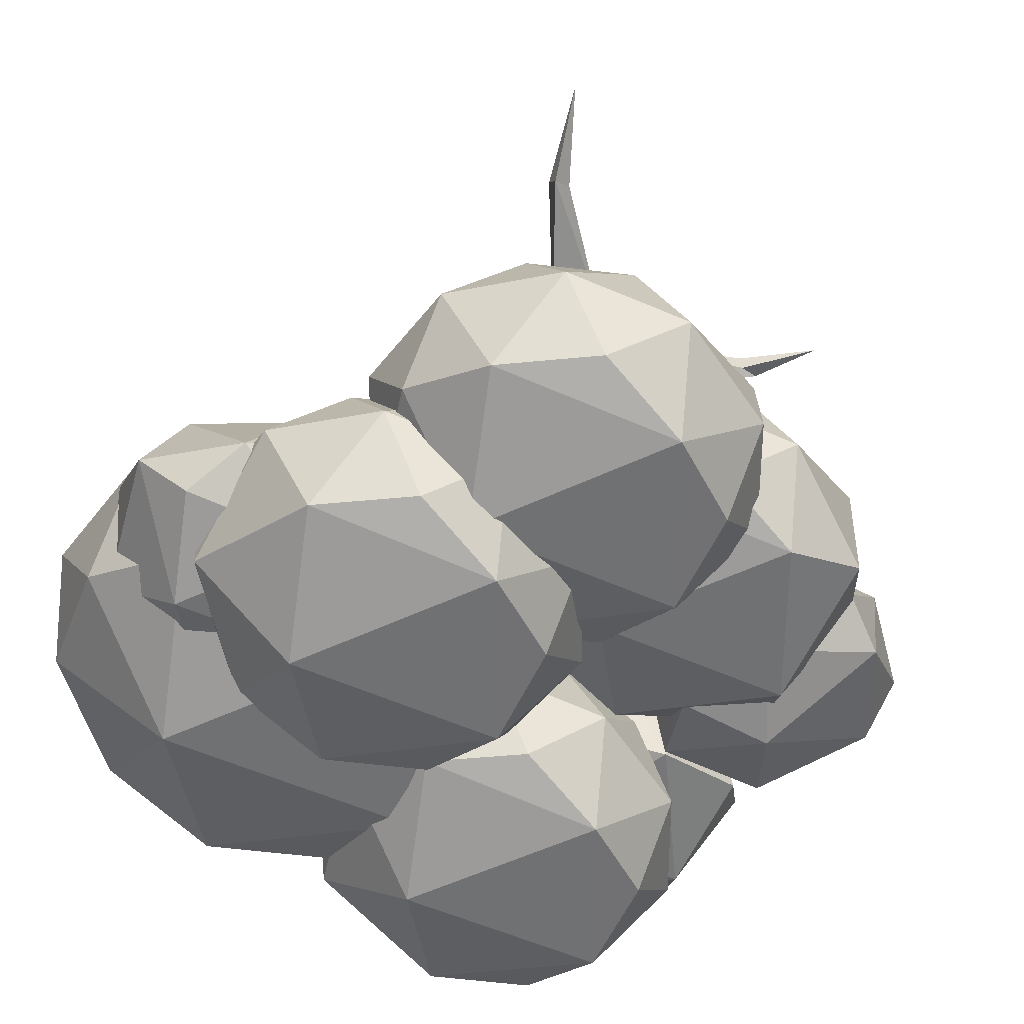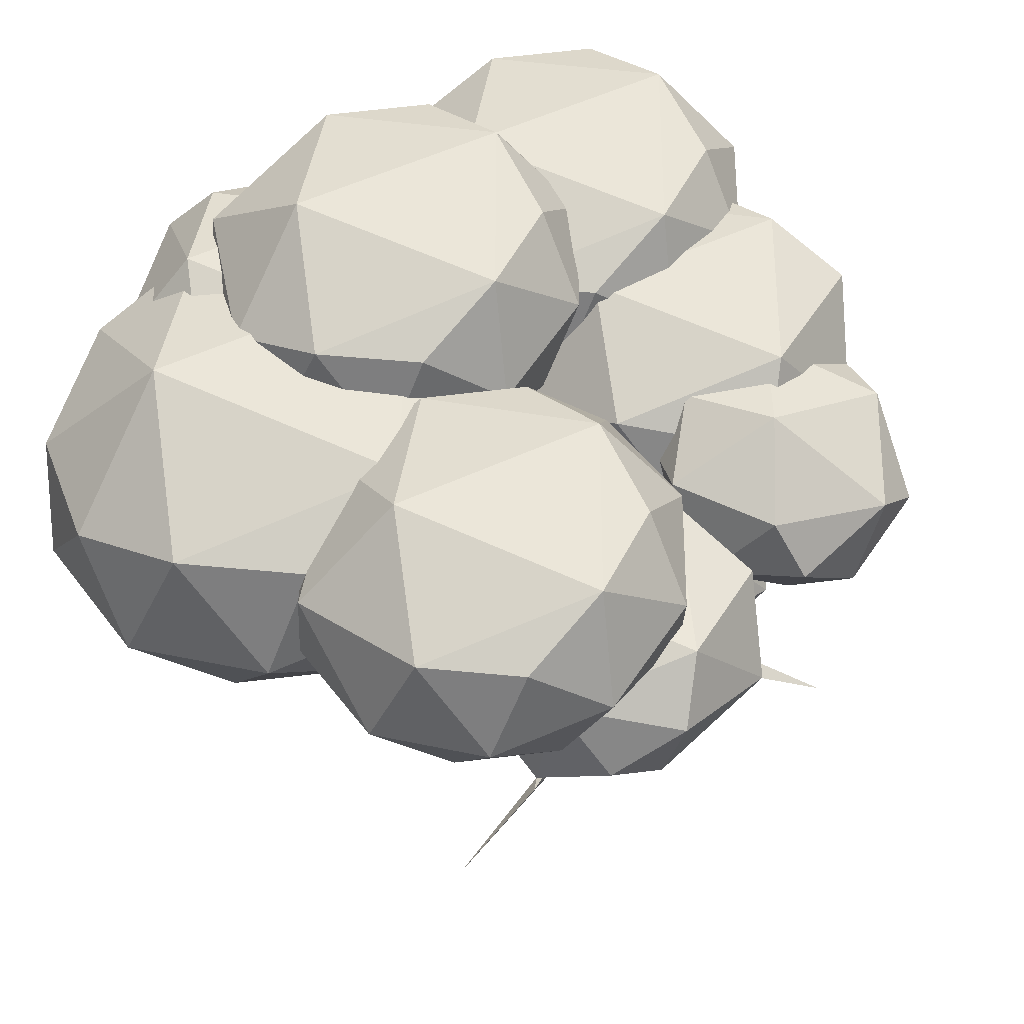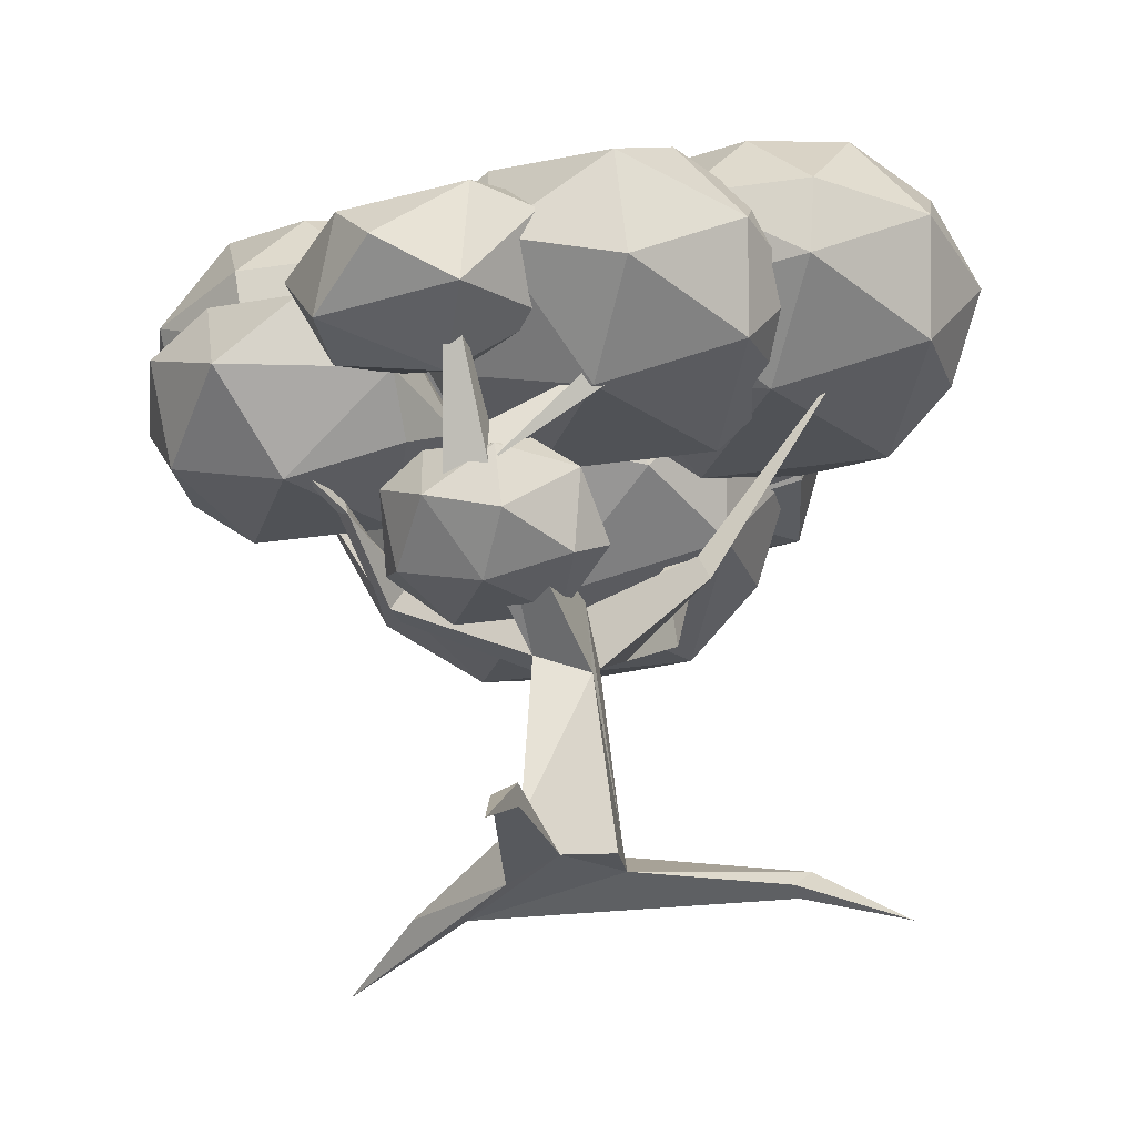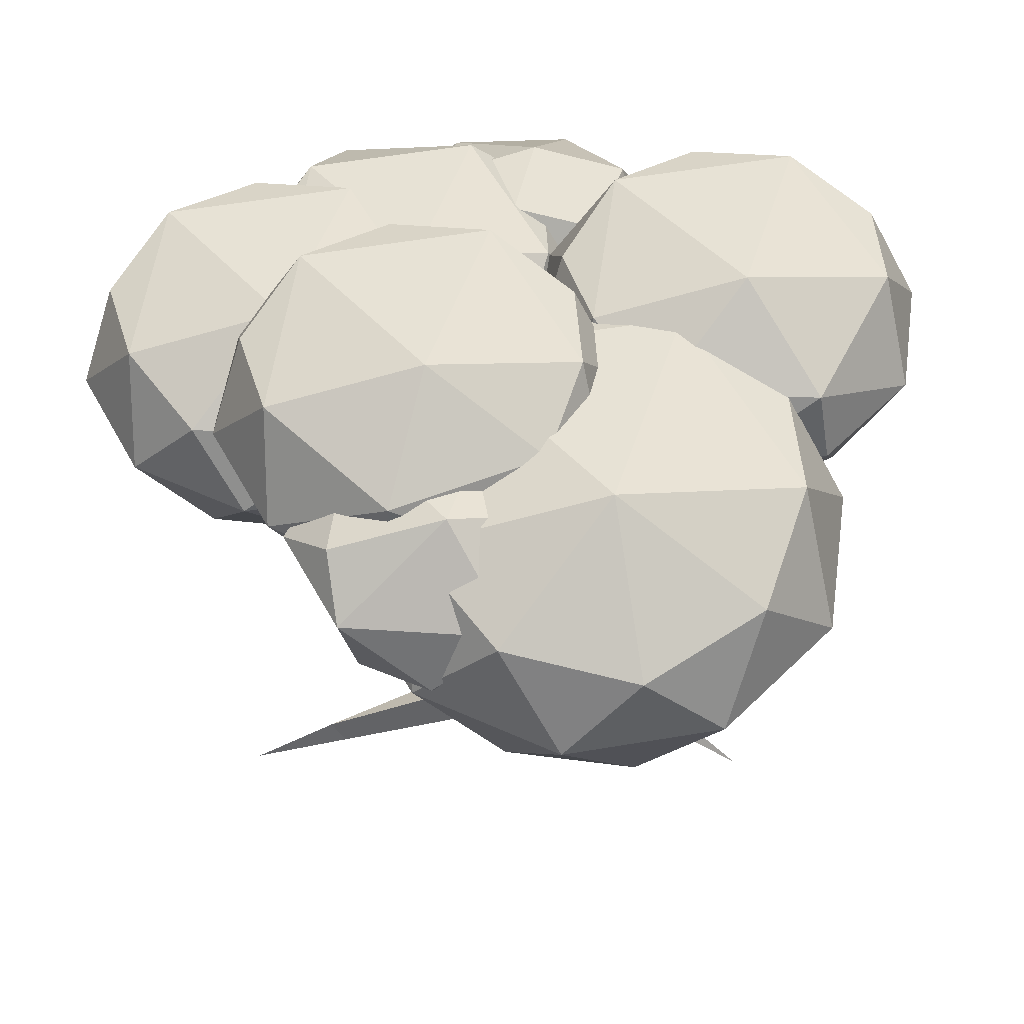
<metadata>
{"format":"obj","ext":"obj","renderer":"f3d","projection":"perspective","resolution":1024,"background":"white","views":[{"elev":35.0,"azim":-167.5,"up":"+Z"},{"elev":-33.1,"azim":-167.2,"up":"+Z"},{"elev":-34.3,"azim":-79.1,"up":"+Y"},{"elev":55.1,"azim":79.8,"up":"+Y"}]}
</metadata>
<code>
g TreeYellow2
v -2.536 3.938 0.5352
v -2.536 3.938 -2.053
v -1.026 3.938 0.04061
v -1.026 3.938 -1.559
v -2.638 3.553 -0.759
v -3.581 4.116 -0.2987
v -0.4522 4.398 -0.3702
v -0.4999 5.147 -1.271
v -1.971 4.398 0.957
v -0.9975 5.082 0.5422
v -3 5.082 0.7167
v -3.693 4.397 -1.431
v -1.569 4.545 -2.465
v -3.785 5.082 -0.3702
v -3 5.082 -2.235
v -1.701 5.542 0.5352
v -1.598 5.927 -0.759
v -3.211 5.542 0.04061
v -3.211 5.542 -1.559
v -1.701 5.542 -2.053
v 0.5086 8.795 3.874
v 0.5086 8.795 -0.8894
v 3.969 11.42 2.339
v 3.288 8.795 2.964
v 2.105 9.115 4.06
v 3.958 9.115 1.492
v 3.288 8.795 0.02083
v 0.3199 8.088 1.492
v -1.415 9.122 2.339
v -0.8919 9.115 -0.09481
v 2.105 9.115 -1.076
v 4.274 10.27 2.473
v 4.274 10.27 0.5114
v 1.277 10.27 4.666
v 3.129 10.27 4.06
v -1.72 10.27 2.473
v -0.5755 10.27 4.06
v -0.5755 10.27 -1.076
v -1.72 10.27 0.5114
v 3.129 10.27 -1.076
v 1.277 10.27 -1.682
v 0.4485 11.43 4.06
v -1.404 11.43 1.492
v 0.4485 11.43 -1.076
v 3.446 11.43 -0.09481
v 2.045 11.75 3.874
v 2.234 12.45 1.492
v -0.7339 11.75 2.964
v -0.7339 11.75 0.02083
v 2.045 11.75 -0.8894
v -0.9871 8.788 -5.729
v -0.9871 8.788 -2.082
v -3.856 7.085 -4.626
v -3.115 8.789 -5.032
v -2.858 8.758 -2.362
v -0.8426 9.33 -3.905
v -3.923 8.141 -3.358
v -1.575 7.658 -6.336
v -2.818 8.141 -5.985
v 0.7051 8.232 -4.626
v -0.3331 7.176 -5.985
v 0.003878 8.14 -2.072
v 0.7722 7.176 -3.358
v -1.368 7.177 -1.487
v -3.155 7.176 -2.072
v -2.164 6.528 -5.729
v -2.308 5.986 -3.905
v -0.03579 6.528 -5.032
v -0.03579 6.528 -2.779
v -2.164 6.528 -2.082
v 2.427 7.322 2.097
v -0.1151 7.932 -0.8554
v 2.427 7.322 -3.808
v 6.873 10.37 -0.8554
v 5.872 7.321 0.9686
v 4.406 7.718 2.328
v 6.702 7.718 -0.8554
v 5.872 7.321 -2.679
v 2.193 6.445 -0.8554
v 0.6905 7.718 1.112
v 0.6905 7.718 -2.823
v 4.406 7.718 -4.039
v 7.094 9.151 0.3605
v 7.094 9.151 -2.071
v 3.379 9.151 3.079
v 5.675 9.151 2.328
v -0.3364 9.151 0.3605
v 1.083 9.151 2.328
v 1.083 9.151 -4.039
v -0.3364 9.151 -2.071
v 5.675 9.151 -4.039
v 3.379 9.151 -4.79
v 6.068 10.58 1.112
v 2.352 10.58 2.328
v 0.05589 10.58 -0.8554
v 2.352 10.58 -4.039
v 6.068 10.58 -2.823
v 4.331 10.98 2.097
v 4.565 11.86 -0.8554
v 0.8865 10.98 0.9686
v 0.8865 10.98 -2.679
v 4.331 10.98 -3.808
v -0.9054 8.03 -1.353
v -2.792 8.35 -4.52
v -0.9054 8.03 -6.025
v 1.82 8.029 -2.246
v 0.6605 8.344 -1.171
v 2.477 8.344 -3.689
v 1.82 8.029 -5.132
v -1.091 7.336 -3.689
v -2.279 8.344 -2.133
v 0.6605 8.344 -6.207
v 2.788 9.477 -2.727
v 2.788 9.477 -4.651
v -0.152 9.477 -0.5761
v 1.665 9.477 -1.171
v -3.091 9.477 -2.727
v -1.969 9.477 -1.171
v -1.969 9.477 -6.207
v -3.091 9.477 -4.651
v 1.665 9.477 -6.207
v -0.152 9.477 -6.802
v 1.975 10.61 -2.133
v -0.9644 10.61 -1.171
v -2.781 10.61 -3.689
v -0.9644 10.61 -6.207
v 2.488 10.6 -4.52
v 0.6015 10.92 -1.353
v 0.7866 11.62 -3.689
v -2.124 10.93 -2.246
v -2.124 10.93 -5.132
v 0.6015 10.92 -6.025
v -4.349 6.811 0.5167
v -4.277 6.426 -2.641
v -3.194 9.342 -0.7991
v -2.725 7.659 -0.1625
v -2.681 7.42 -2.113
v -4.187 6.15 -1.002
v -2.384 8.433 -0.7582
v -2.871 8.943 -2.146
v -4.406 7.978 0.9063
v -3.25 8.117 0.607
v -5.849 6.38 -0.434
v -5.549 7.764 0.5976
v -5.308 6.482 -2.68
v -6.333 7.008 -1.637
v -3.168 7.677 -2.993
v -4.677 7.736 -3.332
v -4.44 9.016 0.2453
v -4.53 9.292 -1.394
v -6.036 8.021 -0.2823
v -5.991 7.783 -2.233
v -4.368 8.63 -2.912
v -3.546 6.611 3.26
v -3.546 6.611 -1.179
v -0.3212 9.058 1.83
v -0.9563 6.611 2.412
v -0.9563 6.611 -0.3308
v -3.722 5.952 1.041
v -5.34 6.916 1.83
v 0.02726 7.399 1.707
v -0.13 8.575 -0.1121
v -2.83 7.987 3.999
v -1.318 7.4 3.572
v -4.557 7.987 3.434
v -5.531 7.399 -0.1121
v -1.318 7.4 -1.49
v -2.83 7.987 -1.918
v -3.602 9.064 3.434
v -5.688 8.574 1.707
v -4.343 8.574 -1.49
v -2.114 9.362 3.26
v -1.938 10.02 1.041
v -4.704 9.363 2.412
v -4.704 9.363 -0.3308
v -2.114 9.362 -1.179
v -1.898 7.488 5.768
v -1.898 7.488 1.005
v 0.8814 7.488 4.858
v -0.301 7.808 5.954
v 1.551 7.808 3.386
v 0.8814 7.488 1.915
v -2.086 6.78 3.386
v -3.822 7.815 4.233
v -3.298 7.808 1.799
v -0.301 7.808 0.8185
v 1.868 8.964 4.367
v 1.868 8.964 2.406
v -1.129 8.964 6.561
v 0.723 8.964 5.954
v -4.127 8.964 4.367
v -2.982 8.964 5.954
v -2.982 8.964 0.8185
v -4.127 8.964 2.406
v 0.723 8.964 0.8185
v -1.129 8.964 0.2122
v 1.039 10.12 4.973
v -1.958 10.12 5.954
v -3.81 10.12 3.386
v -1.958 10.12 0.8185
v 1.563 10.11 2.539
v -0.3611 10.44 5.768
v -0.1723 11.15 3.386
v -3.14 10.44 4.858
v -3.14 10.44 1.915
v -0.3611 10.44 1.005
v 3.048 8.811 3.287
v 1.425 9.345 0.8471
v 3.048 8.811 -0.2099
v 4.841 8.84 3.018
v 5.088 8.81 0.4583
v 2.909 8.291 1.538
v 5.863 9.432 2.064
v 5.798 10.44 0.8471
v 5.126 10.36 3.296
v 2.098 9.433 3.296
v 4.803 9.432 -0.455
v 3.612 9.894 -0.7917
v 3.412 10.36 3.857
v 1.361 10.36 2.064
v 2.421 10.36 -0.455
v 4.176 10.98 3.287
v 4.314 11.5 1.538
v 2.136 10.98 2.619
v 2.136 10.98 0.4583
v 4.176 10.98 -0.2099
v -0.7944 0.01201 0.8136
v -0.1362 4.434 -0.1422
v -0.8728 4.192 -0.3799
v -0.8702 4.192 0.3806
v 0.05504 3.612 0.4243
v -0.5406 3.174 0.4241
v 1.976 5.893 0.6542
v 1.975 5.892 1.232
v 2.315 5.331 0.6214
v 3.55 8.996 1.728
v -3.618 4.666 -1.144
v -5.545 7.462 -0.787
v 0.1715 5.586 -2.574
v 0.05094 5.077 -2.82
v 0.1847 8.376 -4.626
v 0.05434 5.685 -3.196
v 0.5428 5.776 -3.154
v 0.402 6.22 -2.919
v -0.02415 6.081 -2.983
v 1.951 5.867 -2.447
v 1.901 6.02 -2.685
v 1.831 6.239 -2.569
v 3.827 8.167 -2.028
v -3.674 5.581 -0.485
v -3.731 4.792 -0.4682
v -3.384 5.244 -0.9977
v -3.592 6.513 1.324
v -3.614 6.099 1.316
v -4.06 8.037 2.964
v 0.4919 4.894 0.6443
v 0.7565 4.145 0.6854
v -0.5083 4.628 2.197
v -0.6154 4.977 2.028
v -0.2867 5.147 2.224
v -1.661 7.468 4.47
v -1.585 5.757 -3.091
v -1.447 5.898 -3.29
v -1.438 6.091 -3.187
v -3.263 6.996 -4.695
v 0.7023 0.7621 -0.6472
v 0.7195 0.7842 0.6413
v -0.4474 0.8817 -0.6511
v -0.7495 3.448 -0.4288
v 2.315 5.331 1.268
v -0.8083 0.06762 -0.003231
v -2.639 -0.1617 -0.2063
v -2.949 -0.1266 -0.5302
v -2.734 0.1543 -0.2063
v -3.934 -1.036 -0.3778
v -0.1685 0.02713 -0.9077
v 0.05827 3.615 -0.4298
v 0.5833 5.175 -2.779
v 0.001093 0.1491 0.8049
v 0.8034 0.02466 -1.683
v 1.187 0.3219 -2.591
v 2.651 -0.1134 -3.876
v 0.9652 -0.008602 3.12
v 0.7849 0.3003 3.336
v 0.5889 0.01621 3.098
v 0.6402 -0.6779 4.731
f 5 3 1
f 5 2 4
f 2 12 15
f 3 7 10
f 1 9 11
f 6 14 12
f 2 15 13
f 4 13 8
f 17 8 20
f 20 19 17
f 20 15 19
f 19 18 17
f 19 14 18
f 18 16 17
f 18 11 16
f 16 10 17
f 10 8 17
f 13 20 8
f 13 15 20
f 12 14 19
f 9 16 11
f 7 8 10
f 15 12 19
f 14 11 18
f 14 6 11
f 6 1 11
f 9 10 16
f 9 3 10
f 7 4 8
f 4 2 13
f 2 5 12
f 5 6 12
f 5 1 6
f 7 3 4
f 3 5 4
f 1 3 9
f 28 24 21
f 28 22 27
f 24 26 32
f 21 25 34
f 22 30 38
f 27 31 40
f 24 32 35
f 21 34 37
f 29 36 39
f 22 38 41
f 27 40 33
f 23 45 47
f 47 45 50
f 50 49 47
f 50 44 49
f 49 48 47
f 49 43 48
f 48 46 47
f 48 42 46
f 46 23 47
f 33 45 23
f 33 40 45
f 40 50 45
f 41 44 50
f 41 38 44
f 38 49 44
f 39 43 49
f 39 36 43
f 36 48 43
f 37 42 48
f 37 34 42
f 34 46 42
f 35 23 46
f 35 32 23
f 40 41 50
f 40 31 41
f 31 22 41
f 38 39 49
f 38 30 39
f 30 29 39
f 36 37 48
f 36 29 37
f 29 21 37
f 34 35 46
f 34 25 35
f 25 24 35
f 32 33 23
f 32 26 33
f 26 27 33
f 27 22 31
f 22 28 30
f 28 29 30
f 28 21 29
f 26 24 27
f 24 28 27
f 21 24 25
f 56 54 51
f 56 52 55
f 54 57 53
f 51 59 58
f 54 53 59
f 51 58 61
f 52 62 64
f 55 65 57
f 53 65 67
f 67 65 70
f 70 69 67
f 70 64 69
f 69 68 67
f 69 63 68
f 68 66 67
f 68 61 66
f 66 53 67
f 57 65 53
f 62 69 64
f 60 68 63
f 58 66 61
f 59 53 66
f 65 64 70
f 65 55 64
f 55 52 64
f 62 63 69
f 62 60 63
f 60 61 68
f 60 51 61
f 58 59 66
f 52 56 62
f 56 60 62
f 56 51 60
f 57 54 55
f 54 56 55
f 51 54 59
f 79 75 71
f 79 73 78
f 75 77 83
f 71 76 85
f 72 80 87
f 73 81 89
f 78 82 91
f 75 83 86
f 71 85 88
f 72 87 90
f 73 89 92
f 78 91 84
f 74 97 99
f 99 97 102
f 102 101 99
f 102 96 101
f 101 100 99
f 101 95 100
f 100 98 99
f 100 94 98
f 98 93 99
f 93 74 99
f 84 97 74
f 84 91 97
f 91 102 97
f 92 96 102
f 92 89 96
f 89 101 96
f 90 95 101
f 90 87 95
f 87 100 95
f 88 94 100
f 88 85 94
f 85 98 94
f 86 93 98
f 86 83 93
f 83 74 93
f 91 92 102
f 91 82 92
f 82 73 92
f 89 90 101
f 89 81 90
f 81 72 90
f 87 88 100
f 87 80 88
f 80 71 88
f 85 86 98
f 85 76 86
f 76 75 86
f 83 84 74
f 83 77 84
f 77 78 84
f 78 73 82
f 73 79 81
f 79 72 81
f 79 80 72
f 79 71 80
f 77 75 78
f 75 79 78
f 71 75 76
f 110 106 103
f 110 105 109
f 106 108 113
f 103 107 115
f 104 111 117
f 105 104 119
f 109 112 121
f 106 113 116
f 103 115 118
f 104 117 120
f 105 119 122
f 109 121 114
f 129 127 132
f 132 131 129
f 132 126 131
f 131 130 129
f 131 125 130
f 130 128 129
f 130 124 128
f 128 123 129
f 123 127 129
f 114 121 127
f 121 132 127
f 122 126 132
f 122 119 126
f 119 131 126
f 120 125 131
f 120 117 125
f 117 130 125
f 118 124 130
f 118 115 124
f 115 128 124
f 116 123 128
f 116 113 123
f 113 127 123
f 121 122 132
f 121 112 122
f 112 105 122
f 119 120 131
f 119 104 120
f 117 118 130
f 117 111 118
f 111 103 118
f 115 116 128
f 115 107 116
f 107 106 116
f 113 114 127
f 113 108 114
f 108 109 114
f 109 105 112
f 105 110 104
f 110 111 104
f 110 103 111
f 108 106 109
f 106 110 109
f 103 106 107
f 138 136 133
f 138 134 137
f 133 142 141
f 136 139 142
f 133 141 144
f 134 145 148
f 137 147 140
f 135 140 150
f 150 140 153
f 153 152 150
f 153 148 152
f 152 151 150
f 152 146 151
f 151 149 150
f 151 144 149
f 149 135 150
f 147 153 140
f 145 152 148
f 143 151 146
f 141 149 144
f 142 135 149
f 142 139 135
f 147 148 153
f 147 134 148
f 145 146 152
f 145 143 146
f 143 144 151
f 143 133 144
f 141 142 149
f 139 140 135
f 139 137 140
f 137 134 147
f 134 138 145
f 138 143 145
f 138 133 143
f 139 136 137
f 136 138 137
f 133 136 142
f 159 157 154
f 159 155 158
f 154 164 163
f 155 166 171
f 157 161 164
f 154 163 165
f 160 170 166
f 155 171 168
f 158 167 162
f 156 162 173
f 173 162 176
f 176 175 173
f 176 171 175
f 175 174 173
f 175 170 174
f 174 172 173
f 174 169 172
f 172 156 173
f 167 176 162
f 168 171 176
f 232 227 279 267
f 166 170 175
f 165 169 174
f 165 163 169
f 163 172 169
f 164 156 172
f 164 161 156
f 167 168 176
f 167 155 168
f 171 166 175
f 170 165 174
f 170 160 165
f 160 154 165
f 163 164 172
f 161 162 156
f 161 158 162
f 158 155 167
f 155 159 166
f 159 160 166
f 159 154 160
f 161 157 158
f 157 159 158
f 154 157 164
f 183 179 177
f 183 178 182
f 179 181 187
f 177 180 189
f 178 185 193
f 182 186 195
f 179 187 190
f 177 189 192
f 184 191 194
f 178 193 196
f 182 195 188
f 203 201 206
f 206 205 203
f 206 200 205
f 205 204 203
f 205 199 204
f 204 202 203
f 204 198 202
f 202 197 203
f 197 201 203
f 188 195 201
f 195 206 201
f 196 200 206
f 196 193 200
f 193 205 200
f 194 199 205
f 194 191 199
f 191 204 199
f 192 198 204
f 192 189 198
f 189 202 198
f 190 197 202
f 190 187 197
f 187 201 197
f 195 196 206
f 195 186 196
f 186 178 196
f 193 194 205
f 193 185 194
f 185 184 194
f 191 192 204
f 191 184 192
f 184 177 192
f 189 190 202
f 189 180 190
f 180 179 190
f 187 188 201
f 187 181 188
f 181 182 188
f 182 178 186
f 178 183 185
f 183 184 185
f 183 177 184
f 181 179 182
f 179 183 182
f 177 179 180
f 212 210 207
f 212 209 211
f 207 210 219
f 208 216 220
f 209 208 221
f 210 213 215
f 207 219 216
f 209 221 218
f 211 217 214
f 223 214 226
f 226 225 223
f 226 221 225
f 225 224 223
f 225 220 224
f 224 222 223
f 224 219 222
f 222 215 223
f 215 214 223
f 217 226 214
f 218 221 226
f 208 220 225
f 216 219 224
f 213 214 215
f 217 218 226
f 217 209 218
f 221 208 225
f 220 216 224
f 219 215 222
f 219 210 215
f 213 211 214
f 211 209 217
f 209 212 208
f 212 216 208
f 212 207 216
f 213 210 211
f 210 212 211
f 268 232 269
f 267 231 230
f 233 236 235
f 277 235 270
f 233 235 277
f 234 236 233
f 250 238 251
f 229 252 230
f 245 241 242
f 244 241 245
f 239 244 245
f 248 249 247
f 247 249 246
f 250 253 252
f 250 251 253
f 253 255 254
f 260 261 258
f 256 260 257
f 263 265 264
f 239 262 240
f 264 265 262
f 231 277 257
f 252 238 250
f 269 251 237
f 271 274 272
f 276 273 268
f 273 275 274
f 272 275 273
f 228 239 229
f 280 279 271
f 280 281 266
f 266 281 268
f 280 282 281
f 285 286 284
f 283 286 285
f 271 279 227
f 231 228 230
f 237 252 229 269
f 256 234 233
f 240 269 229 239
f 277 266 268 269
f 270 234 256 257
f 267 266 277
f 251 232 230 252
f 270 235 236
f 234 270 236
f 240 278 277 269
f 269 232 251
f 252 237 238
f 237 251 238
f 243 242 241
f 278 239 228 277
f 262 263 242 240
f 244 243 241
f 248 244 239 246
f 242 243 278 240
f 243 242 245 244
f 246 278 243 247
f 239 278 246
f 248 247 243 244
f 254 251 252 253
f 248 246 249
f 258 231 257 260
f 253 251 255
f 251 254 255
f 258 259 228 231
f 228 233 277
f 228 256 233
f 259 260 256 228
f 263 264 245 242
f 260 259 261
f 259 258 261
f 262 239 245 264
f 273 276 271 272
f 263 262 265
f 271 227 232 268
f 266 267 280
f 257 277 270
f 267 277 231
f 228 229 230
f 274 271 268 273
f 272 274 275
f 285 279 280 283
f 280 271 276
f 267 279 284
f 232 267 230
f 276 268 281
f 276 281 282
f 280 276 282
f 279 285 284
f 284 283 280 267
f 283 284 286

</code>
